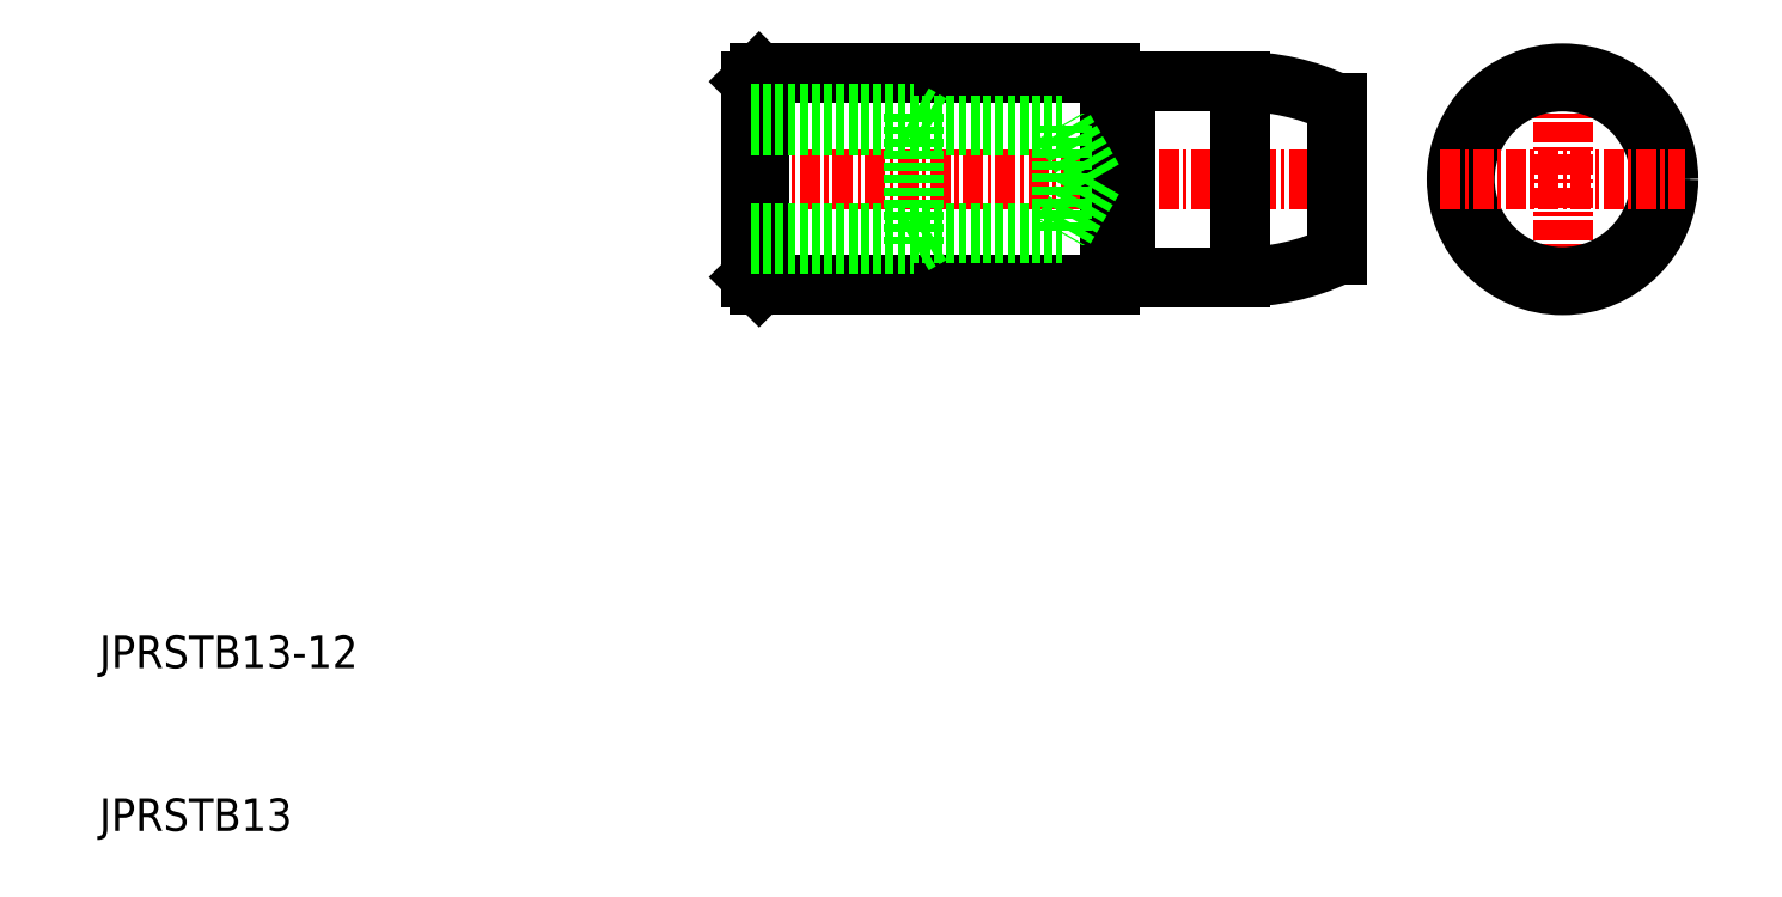
<metadata>
{"format":"dxf","ext":"dxf","renderer":"ezdxf+matplotlib","layout":"modelspace","background":"white","min_lineweight":24,"dpi":150}
</metadata>
<code>
0
SECTION
2
ENTITIES
0
TEXT
8
0
10
10
20
10
30
0
40
2
1
JPRSTB13
0
TEXT
8
0
10
10
20
20
30
0
40
2
1
JPRSTB13-12
0
LINE
8
CENTER
10
49
20
50
30
0
11
87
21
50
31
0
0
LINE
8
0
10
73
20
44
30
0
11
80
21
44
31
0
0
LINE
8
0
10
73
20
56
30
0
11
80
21
56
31
0
0
LINE
8
0
10
50.5
20
43.5
30
0
11
72
21
43.5
31
0
0
LINE
8
0
10
50.5
20
56.5
30
0
11
72
21
56.5
31
0
0
LINE
8
0
10
50
20
56
30
0
11
50
21
44
31
0
0
LINE
8
0
10
50.5
20
56.5
30
0
11
50.5
21
43.5
31
0
0
LINE
8
0
10
73
20
56
30
0
11
73
21
44
31
0
0
LINE
8
0
10
80
20
56
30
0
11
80
21
44
31
0
0
LINE
8
0
10
86
20
54.66
30
0
11
86
21
45.34
31
0
0
ARC
8
0
10
80.02
20
41.96
30
0
40
14.04
50
64.76
51
90.06
0
ARC
8
0
10
80.02
20
58.04
30
0
40
14.04
50
269.9
51
295.2
0
LINE
8
0
10
72
20
56.5
30
0
11
72
21
43.5
31
0
0
LINE
8
CENTER
10
99.81
20
57.5
30
0
11
99.81
21
42.5
31
0
0
CIRCLE
8
0
10
99.81
20
50
30
0
40
6.5
0
CIRCLE
8
0
10
99.81
20
50
30
0
40
6
0
LINE
8
CENTER
10
92.31
20
50
30
0
11
107.3
21
50
31
0
0
LINE
8
0
10
50.5
20
56.5
30
0
11
50
21
56
31
0
0
LINE
8
0
10
50.5
20
43.5
30
0
11
50
21
44
31
0
0
LINE
8
0
10
60
20
54
30
0
11
60
21
46
31
0
0
LINE
8
0
10
50
20
46
30
0
11
60
21
46
31
0
0
LINE
8
0
10
50
20
46.68
30
0
11
69.08
21
46.68
31
0
0
LINE
8
0
10
50
20
53.32
30
0
11
69.08
21
53.32
31
0
0
LINE
8
0
10
50
20
54
30
0
11
60
21
54
31
0
0
LINE
8
0
10
60
20
54
30
0
11
61.17
21
53.32
31
0
0
LINE
8
0
10
71
20
50
30
0
11
69.08
21
46.68
31
0
0
LINE
8
0
10
71
20
50
30
0
11
69.08
21
53.32
31
0
0
LINE
8
0
10
60
20
46
30
0
11
61.17
21
46.68
31
0
0
LINE
8
0
10
69.08
20
53.32
30
0
11
69.08
21
46.68
31
0
0
LINE
8
0
10
72.2
20
55.9
30
0
11
72.83
21
55.9
31
0
0
ARC
8
0
10
72.2
20
56.1
30
0
40
0.2
50
180
51
270
0
ARC
8
0
10
72.83
20
56.1
30
0
40
0.2
50
270
51
330
0
LINE
8
0
10
72.2
20
44.1
30
0
11
72.83
21
44.1
31
0
0
ARC
8
0
10
72.2
20
43.9
30
0
40
0.2
50
90
51
180
0
ARC
8
0
10
72.83
20
43.9
30
0
40
0.2
50
30
51
90
0
ENDSEC
0
EOF

</code>
